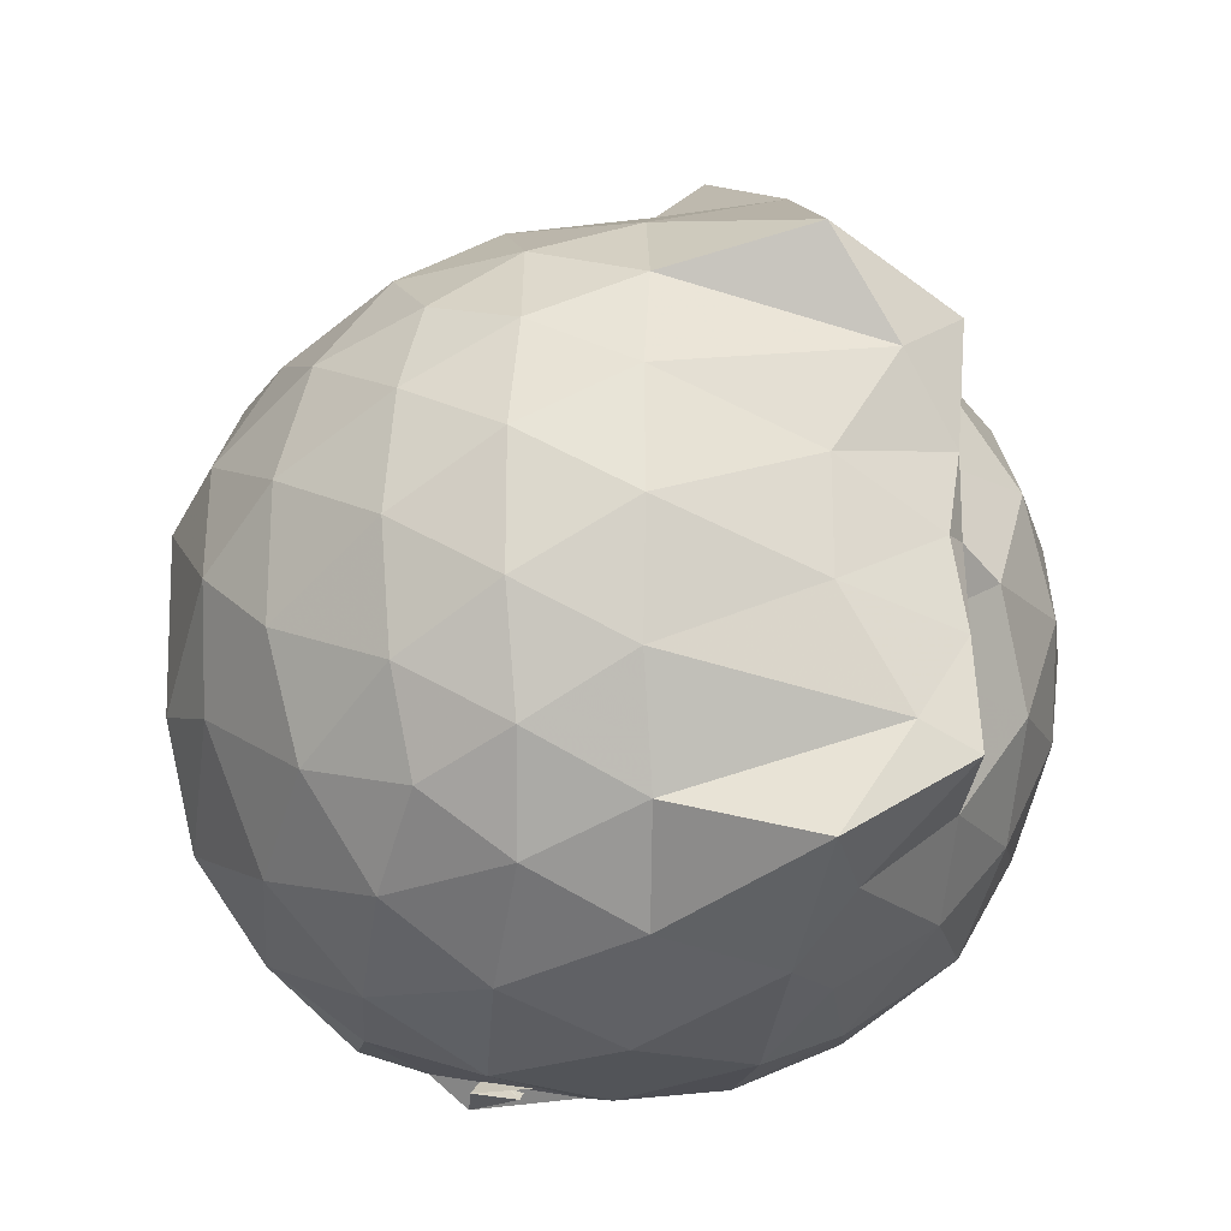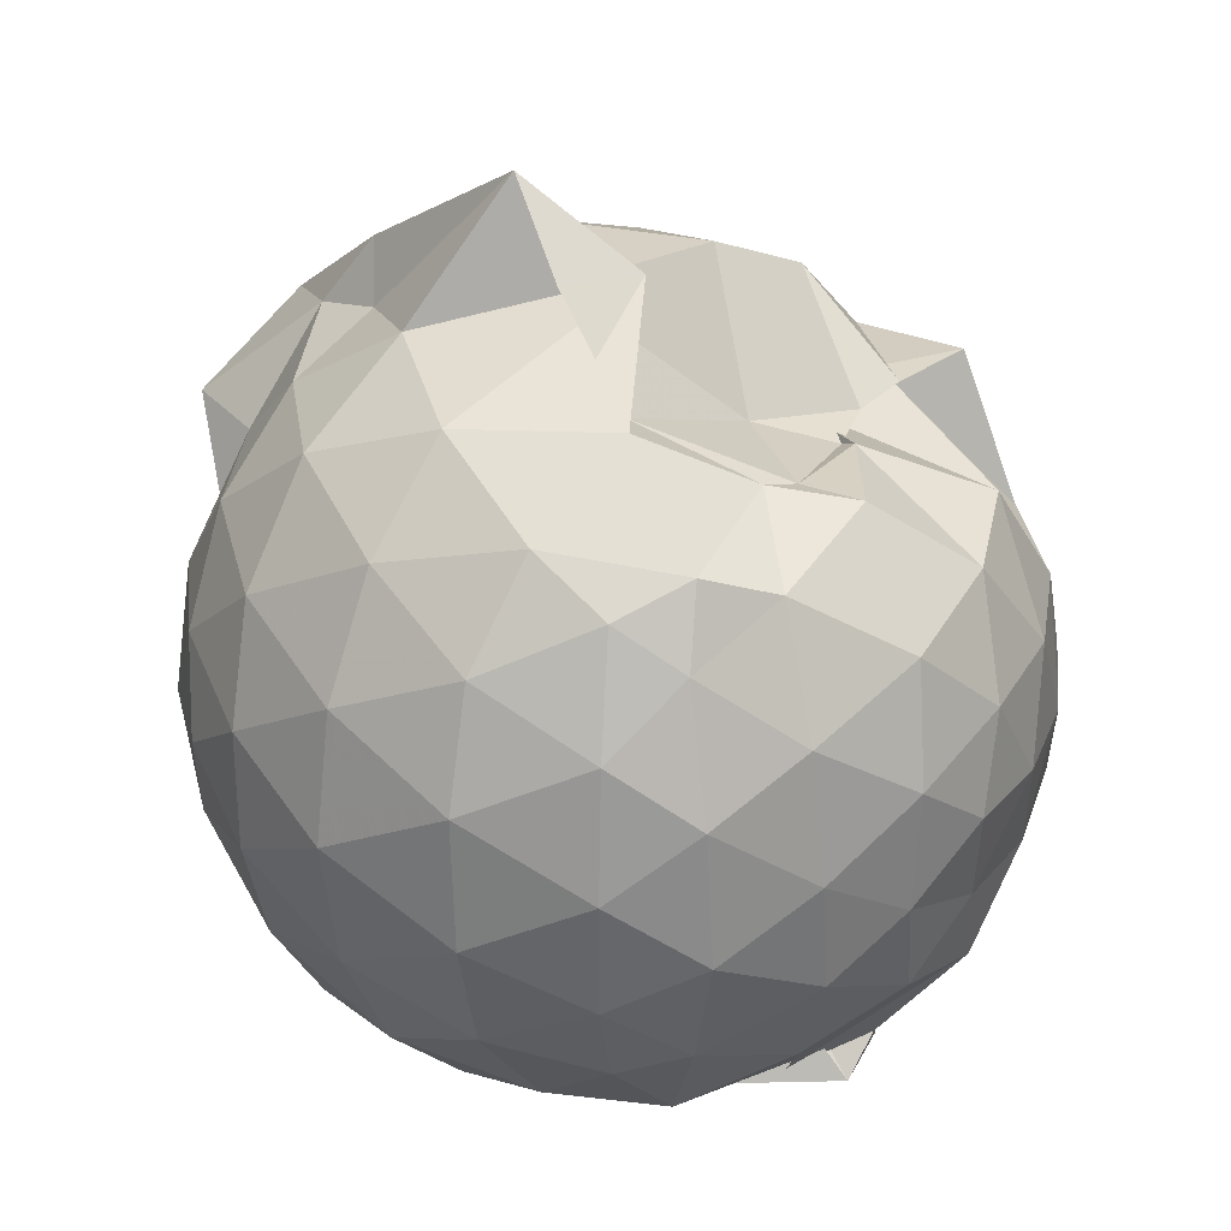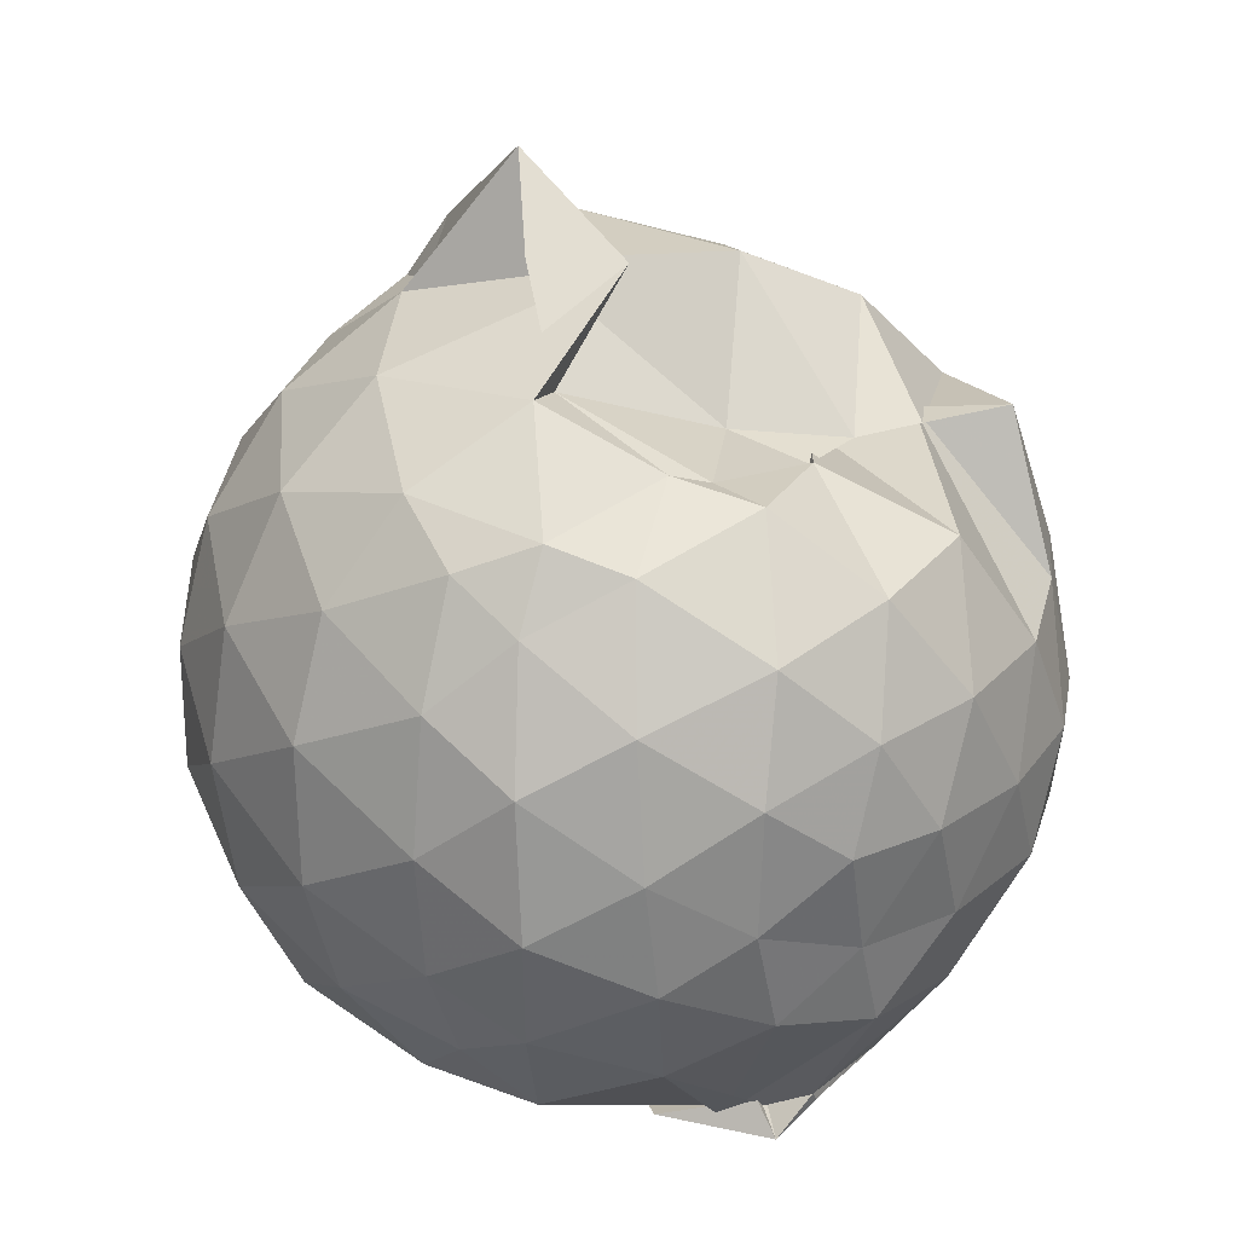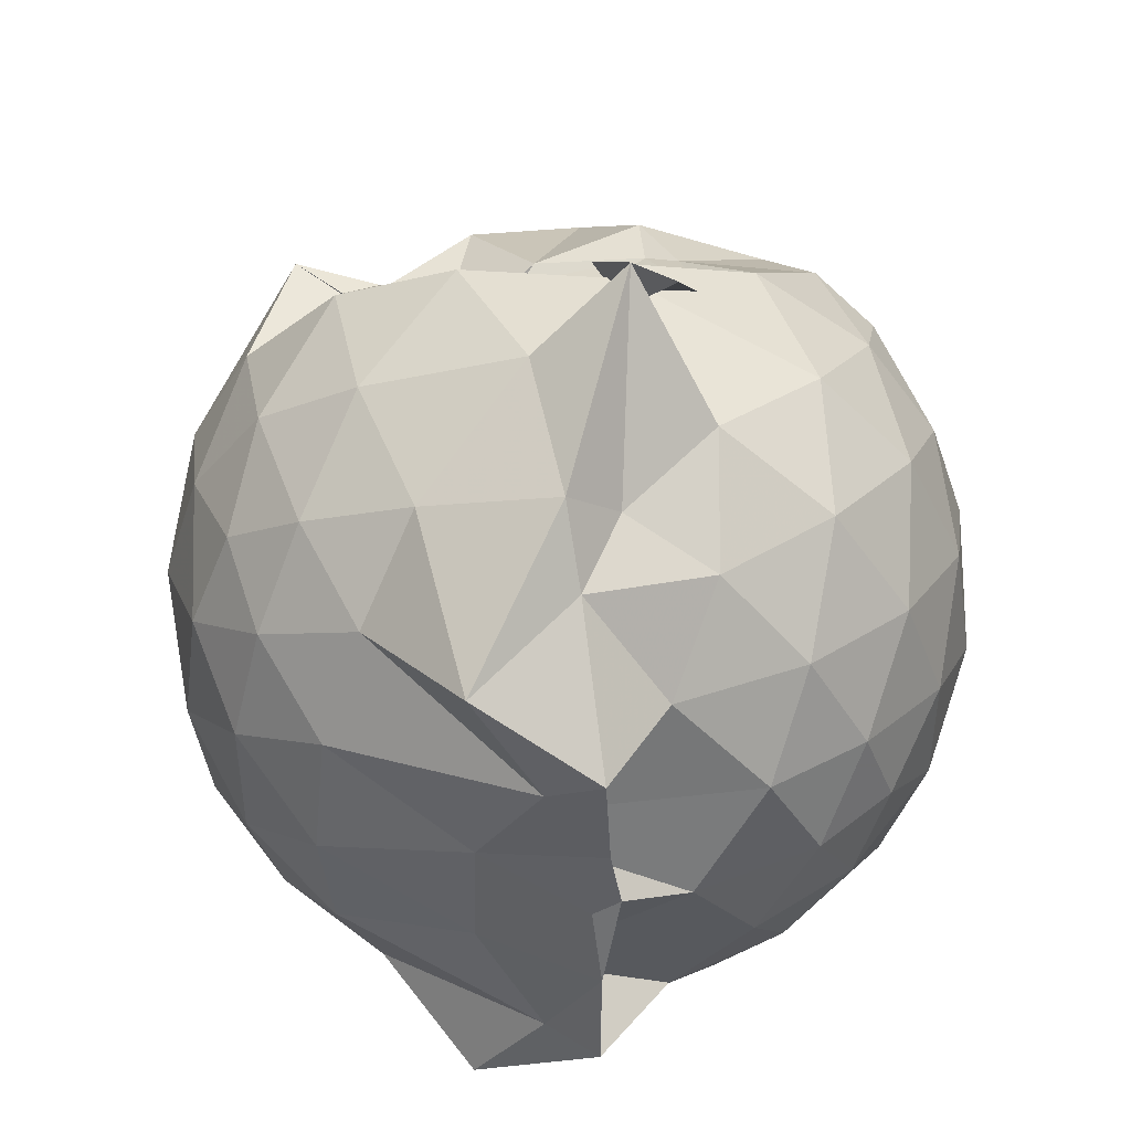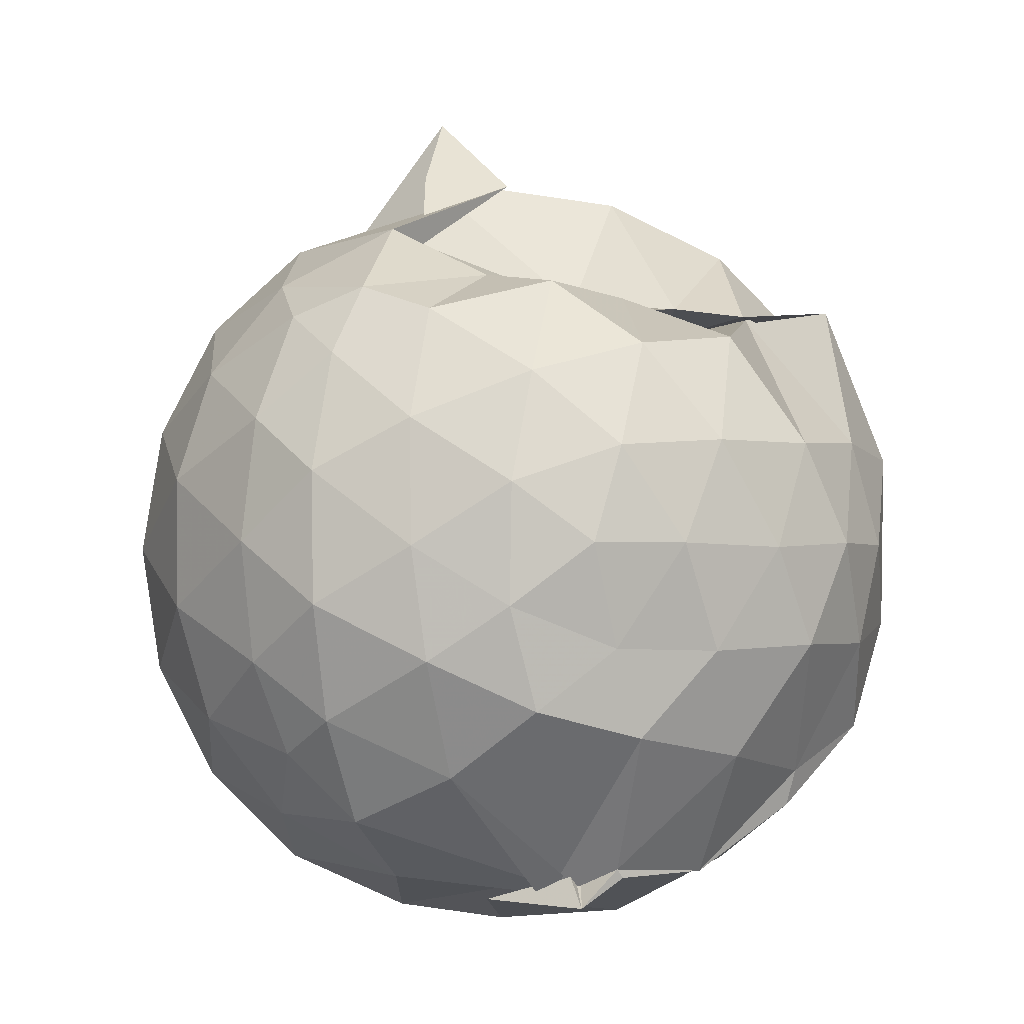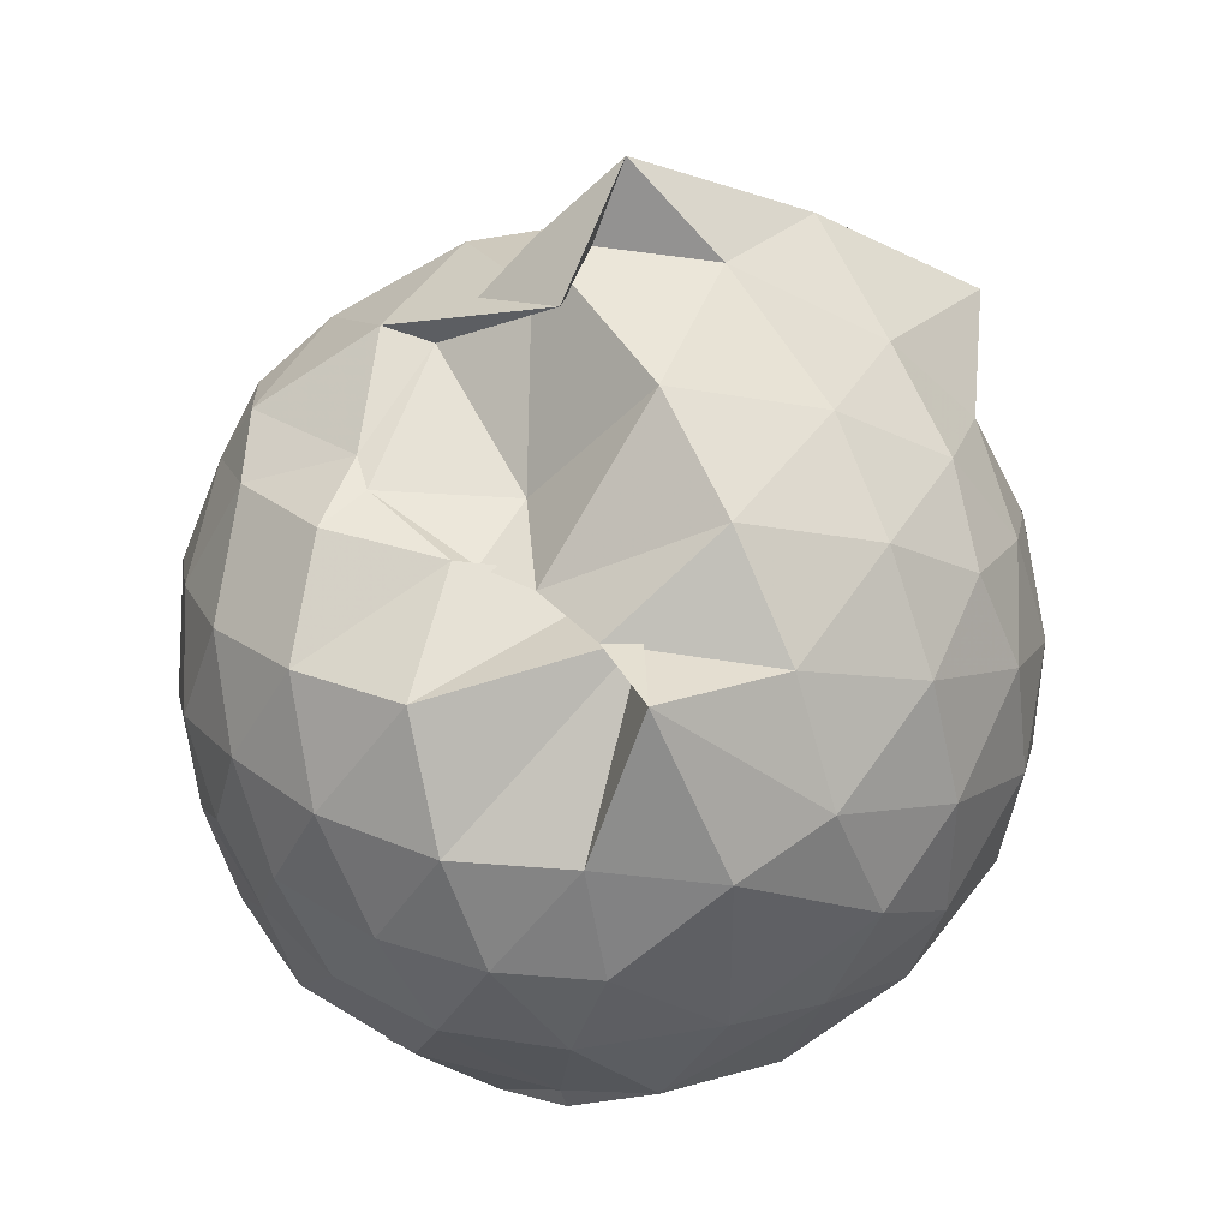
<metadata>
{"format":"obj","ext":"obj","renderer":"f3d","projection":"perspective","resolution":1024,"background":"white","views":[{"elev":-20.9,"azim":152.6,"up":"+Y"},{"elev":28.8,"azim":-50.4,"up":"+Y"},{"elev":24.2,"azim":-28.2,"up":"+Y"},{"elev":44.8,"azim":-168.3,"up":"+Y"},{"elev":-3.4,"azim":-11.5,"up":"+Y"},{"elev":41.0,"azim":58.1,"up":"+Y"}]}
</metadata>
<code>
v -0.9077 -0.1062 1.026
v -1.149 -0.0862 -0.8686
v -0.08208 -0.08612 0.5842
v -0.1528 0.165 0.5927
v -0.3465 0.4983 0.3379
v -0.5443 0.4543 0.2371
v -0.7019 0.4914 0.4991
v -0.9799 0.5357 0.5938
v -1.065 0.5584 0.5704
v -1.379 0.5085 0.6535
v -1.532 0.4443 0.5654
v -1.625 0.1955 0.6241
v -1.66 -0.09364 0.6467
v -1.628 -0.3745 0.619
v -1.542 -0.5892 0.5799
v -1.386 -0.7476 0.6166
v -0.8189 -0.9374 0.5956
v -0.862 -0.9516 0.6957
v -0.761 -0.8811 0.6929
v -0.5431 -0.8765 0.5802
v -0.2971 -0.6383 0.57
v -0.1492 -0.328 0.6297
v 0.01313 0.1408 0.3581
v -0.1667 0.5066 0.4405
v -0.3777 0.4951 0.418
v -0.5639 0.5057 0.4479
v -0.7969 0.5271 0.3306
v -1.182 0.6688 0.3175
v -1.268 0.6918 0.3979
v -1.538 0.5432 0.3771
v -1.709 0.3263 0.3612
v -1.792 0.06503 0.3847
v -1.789 -0.241 0.392
v -1.709 -0.51 0.3677
v -1.533 -0.7384 0.3806
v -1.258 -0.8916 0.4121
v -0.8766 -0.8789 0.6384
v -1.05 -0.9428 0.5003
v -0.5199 -0.8746 0.4884
v -0.3118 -0.7221 0.5451
v -0.1027 -0.5328 0.4447
v 0.006246 -0.2709 0.3516
v 0.01466 0.2087 0.1231
v -0.134 0.4738 0.1293
v -0.3558 0.6876 0.1342
v -0.6443 0.8224 0.1158
v -1.137 0.8764 0.1068
v -0.9333 0.8527 0.166
v -1.46 0.6771 0.08596
v -1.675 0.4701 0.08675
v -1.808 0.2054 0.08674
v -1.855 -0.09116 0.08705
v -1.81 -0.3869 0.08887
v -1.675 -0.6544 0.08829
v -1.466 -0.8621 0.09511
v -1.193 -0.9877 0.09784
v -0.9494 -1.021 0.1669
v -0.6293 -1.014 0.1017
v -0.3528 -0.8811 0.1048
v -0.1346 -0.6668 0.1109
v 0.00585 -0.3469 0.1139
v 0.05708 -0.08406 0.02136
v -0.08756 0.3386 -0.1725
v -0.2569 0.5701 -0.1734
v -0.4988 0.7276 -0.2016
v -0.8711 0.8663 -0.1862
v -1.063 1.055 -0.06936
v -1.278 0.7444 -0.1868
v -1.542 0.5622 -0.2163
v -1.72 0.3142 -0.2184
v -1.809 0.05003 -0.1874
v -1.809 -0.2295 -0.1872
v -1.717 -0.497 -0.2153
v -1.565 -0.7342 -0.2189
v -1.307 -0.914 -0.1704
v -1.103 -0.9976 -0.1798
v -0.7973 -1.004 -0.2018
v -0.4961 -0.9154 -0.2053
v -0.258 -0.7556 -0.1785
v -0.08957 -0.5224 -0.1769
v -0.002561 -0.2491 -0.1933
v -0.003066 0.06099 -0.1946
v -0.2365 0.409 -0.3924
v -0.4266 0.551 -0.4536
v -0.6913 0.6705 -0.4795
v -1.017 0.7907 -0.5113
v -1.117 0.6821 -0.4208
v -1.333 0.5761 -0.4544
v -1.538 0.372 -0.4754
v -1.673 0.1295 -0.4504
v -1.736 -0.08917 -0.3948
v -1.671 -0.3095 -0.4492
v -1.529 -0.5597 -0.4669
v -1.364 -0.7426 -0.4578
v -1.144 -0.8857 -0.4042
v -0.9751 -0.9002 -0.5287
v -0.6908 -0.8504 -0.4859
v -0.4257 -0.7362 -0.4544
v -0.2358 -0.5951 -0.3924
v -0.1553 -0.3754 -0.4521
v -0.1217 -0.09328 -0.4731
v -0.155 0.188 -0.4522
v -0.2279 -0.08993 0.7679
v -0.3406 0.1434 0.8038
v -0.5151 0.3976 0.7681
v -0.7219 0.5141 0.5467
v -0.94 0.5253 0.7288
v -1.237 0.4475 0.756
v -1.457 0.346 0.7017
v -1.514 0.06258 0.7923
v -1.512 -0.2437 0.8114
v -1.471 -0.5095 0.7365
v -1.191 -0.6403 0.7921
v -0.9259 -0.946 0.5687
v -0.7773 -0.8605 0.7012
v -0.5132 -0.594 0.7996
v -0.3403 -0.3328 0.8311
v -0.4404 -0.1079 0.9073
v -0.5893 0.1362 0.948
v -0.7623 0.3615 0.8963
v -1.031 0.2876 0.9355
v -1.302 0.1807 0.8792
v -1.306 -0.1126 0.9217
v -1.268 -0.3737 0.91
v -1.023 -0.4869 0.9457
v -0.7772 -0.5477 0.9324
v -0.5985 -0.3482 0.9369
v -0.6908 -0.1042 1.004
v -0.8398 0.1158 1.005
v -1.091 0.02971 0.9984
v -1.092 -0.2496 0.9839
v -0.844 -0.344 0.9724
v -0.3559 0.3273 -0.5885
v -0.6068 0.4563 -0.6551
v -0.8883 0.5383 -0.8733
v -1.072 0.6275 -0.6199
v -1.273 0.384 -0.6595
v -1.489 0.1531 -0.643
v -1.602 -0.08862 -0.58
v -1.478 -0.3374 -0.6383
v -1.29 -0.574 -0.6522
v -1.027 -0.7679 -0.6966
v -0.8747 -0.7349 -0.871
v -0.6065 -0.6407 -0.6562
v -0.3568 -0.5129 -0.5877
v -0.3007 -0.2468 -0.6487
v -0.3006 0.06055 -0.6492
v -0.5377 0.1983 -0.7571
v -1.049 0.2927 -0.8819
v -1.182 0.3744 -0.9031
v -0.8656 0.1254 -0.8378
v -1.349 -0.1087 -0.747
v -0.9711 -0.3338 -0.841
v -1.179 -0.5429 -0.9093
v -1.047 -0.4833 -0.8876
v -0.5339 -0.382 -0.7575
v -0.5179 -0.09284 -0.7999
v -0.8915 0.04429 -0.8571
v -1.186 0.1021 -0.8598
v -1.206 -0.0769 -0.8284
v -1.176 -0.2932 -0.8857
v -0.8867 -0.2241 -0.866
f 3 23 4
f 4 23 24
f 4 24 5
f 5 24 25
f 5 25 6
f 6 25 26
f 6 26 7
f 7 26 27
f 7 27 8
f 8 27 28
f 8 28 9
f 9 28 29
f 9 29 10
f 10 29 30
f 10 30 11
f 11 30 31
f 11 31 12
f 12 31 32
f 12 32 13
f 13 32 33
f 13 33 14
f 14 33 34
f 14 34 15
f 15 34 35
f 15 35 16
f 16 35 36
f 16 36 17
f 17 36 37
f 17 37 18
f 18 37 38
f 18 38 19
f 19 38 39
f 19 39 20
f 20 39 40
f 20 40 21
f 21 40 41
f 21 41 22
f 22 41 42
f 22 42 3
f 3 42 23
f 23 43 24
f 24 43 44
f 24 44 25
f 25 44 45
f 25 45 26
f 26 45 46
f 26 46 27
f 27 46 47
f 27 47 28
f 28 47 48
f 28 48 29
f 29 48 49
f 29 49 30
f 30 49 50
f 30 50 31
f 31 50 51
f 31 51 32
f 32 51 52
f 32 52 33
f 33 52 53
f 33 53 34
f 34 53 54
f 34 54 35
f 35 54 55
f 35 55 36
f 36 55 56
f 36 56 37
f 37 56 57
f 37 57 38
f 38 57 58
f 38 58 39
f 39 58 59
f 39 59 40
f 40 59 60
f 40 60 41
f 41 60 61
f 41 61 42
f 42 61 62
f 42 62 23
f 23 62 43
f 43 63 44
f 44 63 64
f 44 64 45
f 45 64 65
f 45 65 46
f 46 65 66
f 46 66 47
f 47 66 67
f 47 67 48
f 48 67 68
f 48 68 49
f 49 68 69
f 49 69 50
f 50 69 70
f 50 70 51
f 51 70 71
f 51 71 52
f 52 71 72
f 52 72 53
f 53 72 73
f 53 73 54
f 54 73 74
f 54 74 55
f 55 74 75
f 55 75 56
f 56 75 76
f 56 76 57
f 57 76 77
f 57 77 58
f 58 77 78
f 58 78 59
f 59 78 79
f 59 79 60
f 60 79 80
f 60 80 61
f 61 80 81
f 61 81 62
f 62 81 82
f 62 82 43
f 43 82 63
f 63 83 64
f 64 83 84
f 64 84 65
f 65 84 85
f 65 85 66
f 66 85 86
f 66 86 67
f 67 86 87
f 67 87 68
f 68 87 88
f 68 88 69
f 69 88 89
f 69 89 70
f 70 89 90
f 70 90 71
f 71 90 91
f 71 91 72
f 72 91 92
f 72 92 73
f 73 92 93
f 73 93 74
f 74 93 94
f 74 94 75
f 75 94 95
f 75 95 76
f 76 95 96
f 76 96 77
f 77 96 97
f 77 97 78
f 78 97 98
f 78 98 79
f 79 98 99
f 79 99 80
f 80 99 100
f 80 100 81
f 81 100 101
f 81 101 82
f 82 101 102
f 82 102 63
f 63 102 83
f 103 104 118
f 104 119 118
f 104 105 119
f 105 120 119
f 105 106 120
f 106 107 120
f 107 121 120
f 107 108 121
f 108 122 121
f 108 109 122
f 109 110 122
f 110 123 122
f 110 111 123
f 111 124 123
f 111 112 124
f 112 113 124
f 113 125 124
f 113 114 125
f 114 126 125
f 114 115 126
f 115 116 126
f 116 127 126
f 116 117 127
f 117 118 127
f 117 103 118
f 118 119 128
f 119 129 128
f 119 120 129
f 120 121 129
f 121 130 129
f 121 122 130
f 122 123 130
f 123 131 130
f 123 124 131
f 124 125 131
f 125 132 131
f 125 126 132
f 126 127 132
f 127 128 132
f 127 118 128
f 133 148 134
f 134 148 149
f 134 149 135
f 135 149 150
f 135 150 136
f 136 150 137
f 137 150 151
f 137 151 138
f 138 151 152
f 138 152 139
f 139 152 140
f 140 152 153
f 140 153 141
f 141 153 154
f 141 154 142
f 142 154 143
f 143 154 155
f 143 155 144
f 144 155 156
f 144 156 145
f 145 156 146
f 146 156 157
f 146 157 147
f 147 157 148
f 147 148 133
f 148 158 149
f 149 158 159
f 149 159 150
f 150 159 151
f 151 159 160
f 151 160 152
f 152 160 153
f 153 160 161
f 153 161 154
f 154 161 155
f 155 161 162
f 155 162 156
f 156 162 157
f 157 162 158
f 157 158 148
f 3 4 103
f 103 4 104
f 4 5 104
f 104 5 105
f 5 6 105
f 105 6 106
f 6 7 106
f 7 8 106
f 106 8 107
f 8 9 107
f 107 9 108
f 9 10 108
f 108 10 109
f 10 11 109
f 11 12 109
f 109 12 110
f 12 13 110
f 110 13 111
f 13 14 111
f 111 14 112
f 14 15 112
f 15 16 112
f 112 16 113
f 16 17 113
f 113 17 114
f 17 18 114
f 114 18 115
f 18 19 115
f 19 20 115
f 115 20 116
f 20 21 116
f 116 21 117
f 21 22 117
f 117 22 103
f 22 3 103
f 83 133 84
f 84 133 134
f 84 134 85
f 85 134 135
f 85 135 86
f 86 135 136
f 86 136 87
f 87 136 88
f 88 136 137
f 88 137 89
f 89 137 138
f 89 138 90
f 90 138 139
f 90 139 91
f 91 139 92
f 92 139 140
f 92 140 93
f 93 140 141
f 93 141 94
f 94 141 142
f 94 142 95
f 95 142 96
f 96 142 143
f 96 143 97
f 97 143 144
f 97 144 98
f 98 144 145
f 98 145 99
f 99 145 100
f 100 145 146
f 100 146 101
f 101 146 147
f 101 147 102
f 102 147 133
f 102 133 83
f 128 129 1
f 129 130 1
f 130 131 1
f 131 132 1
f 132 128 1
f 159 158 2
f 160 159 2
f 161 160 2
f 162 161 2
f 158 162 2

</code>
